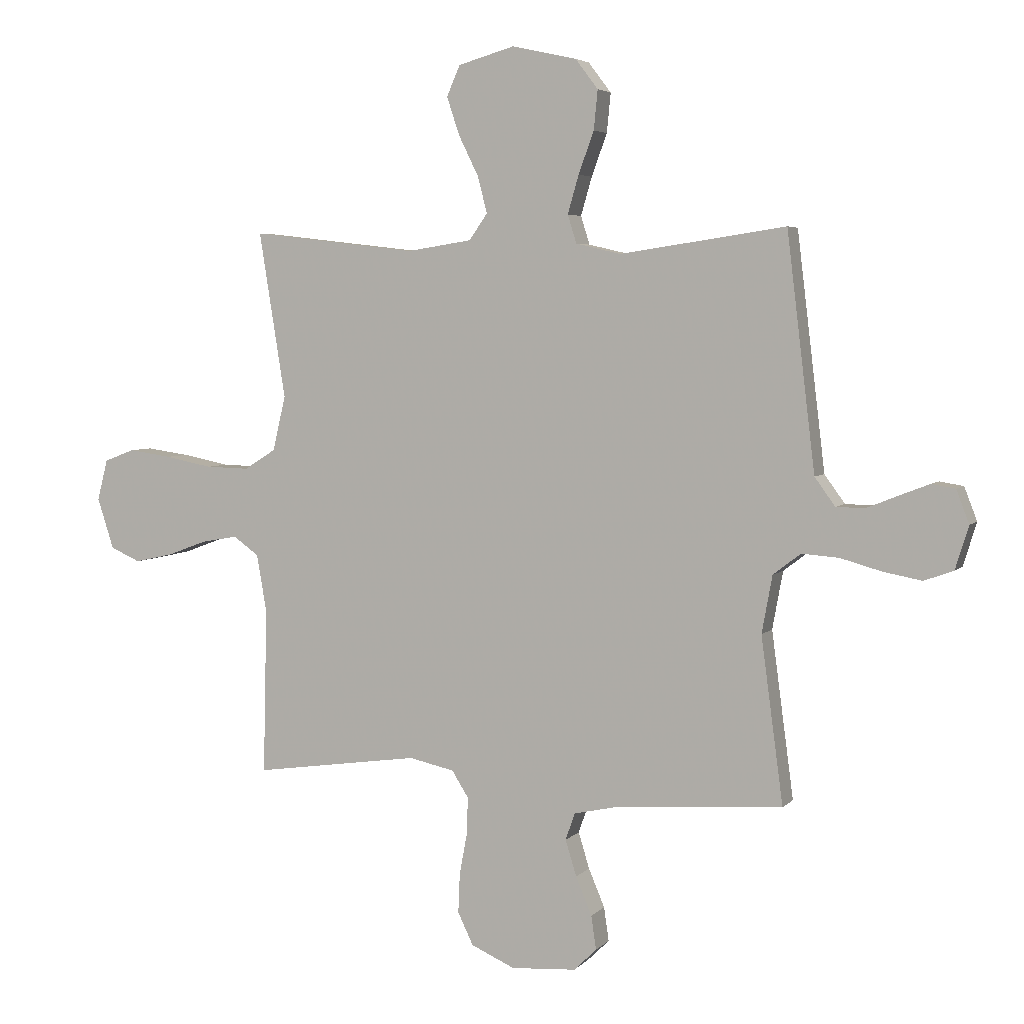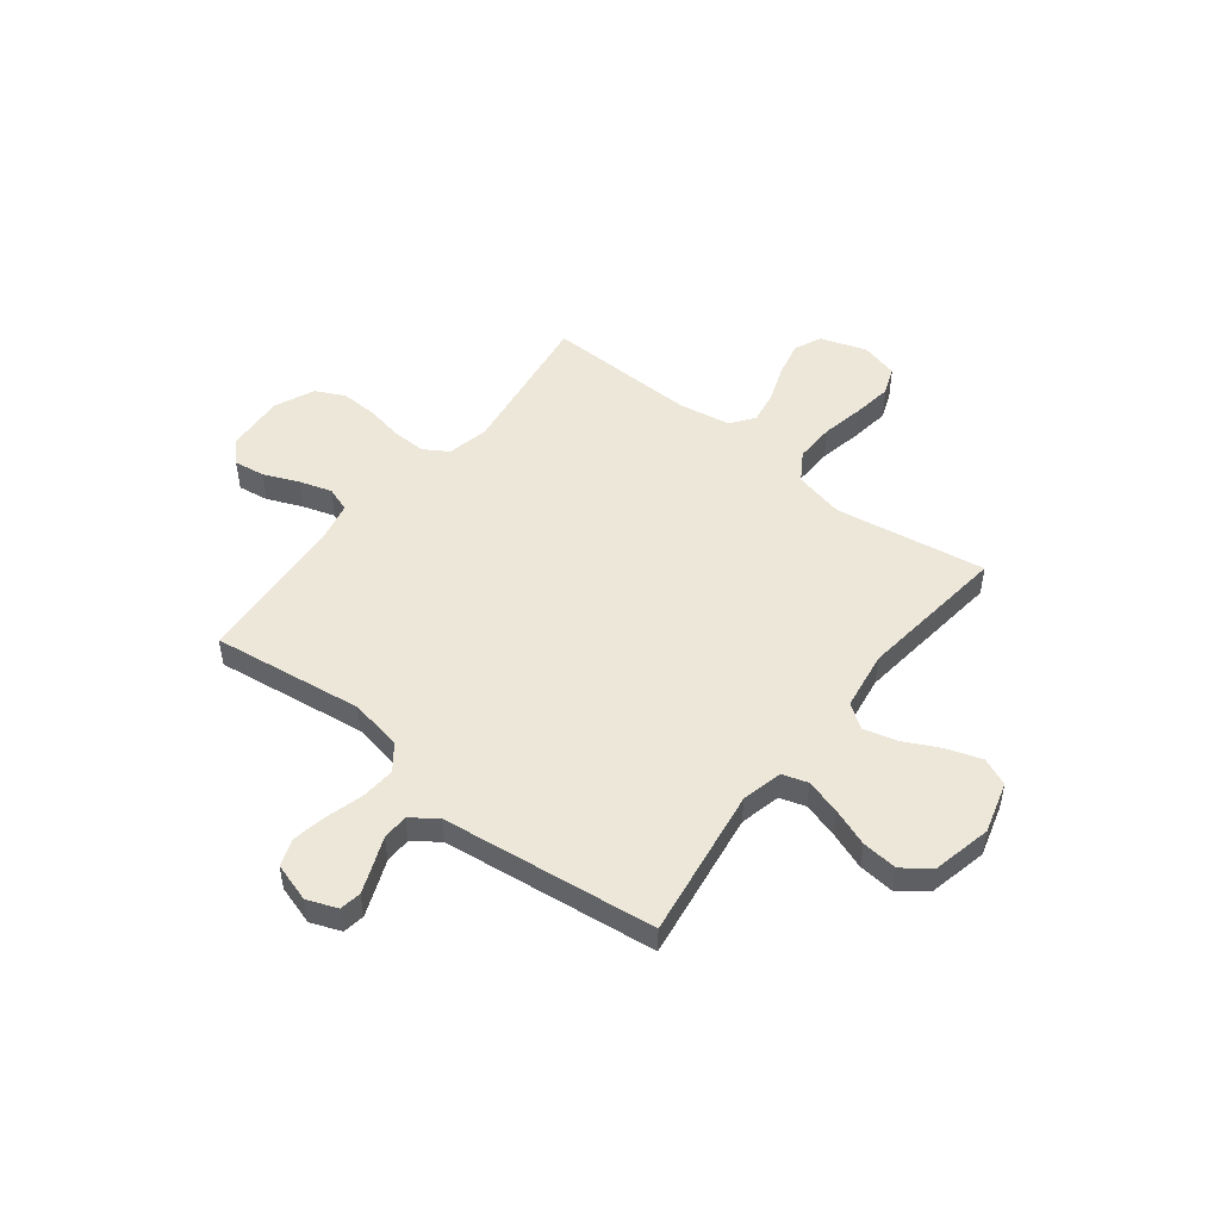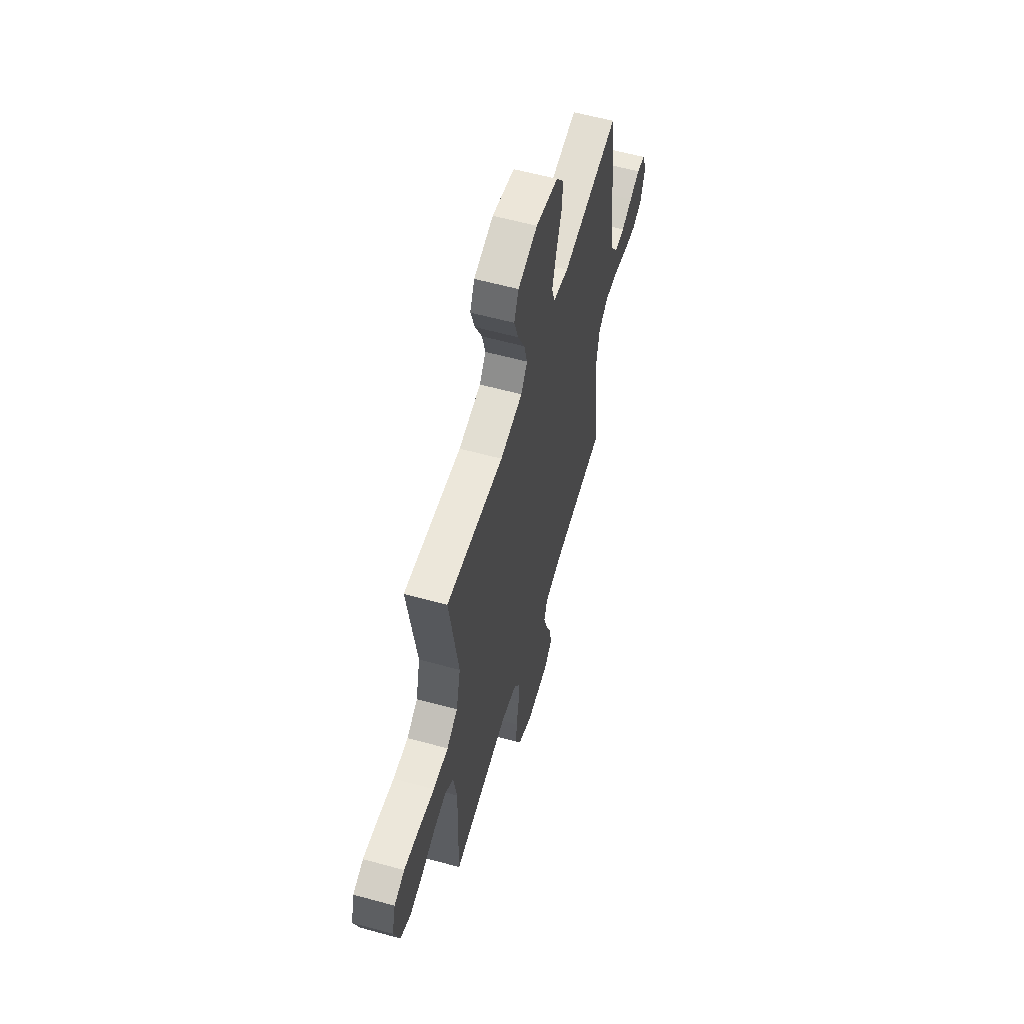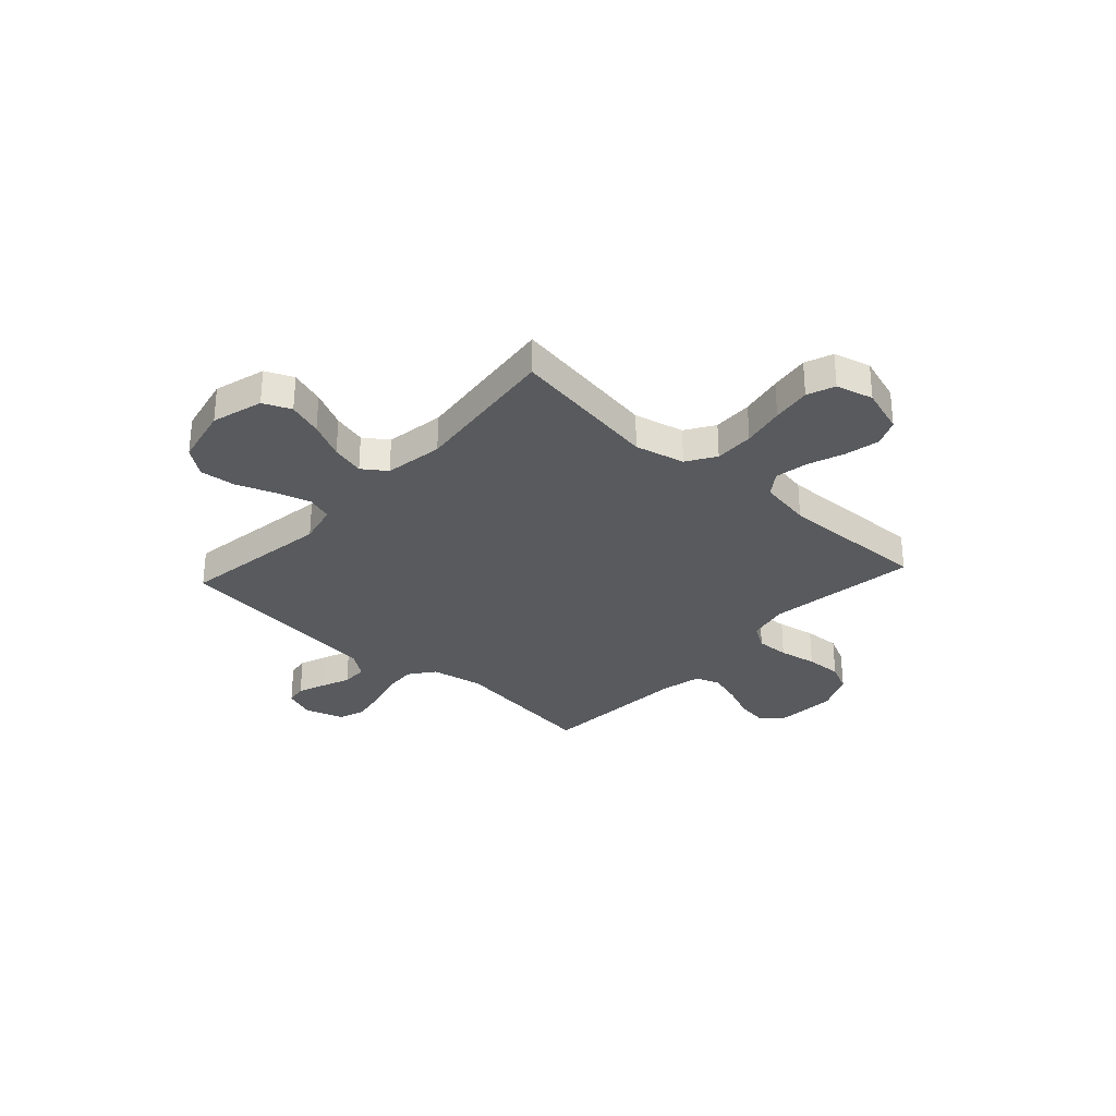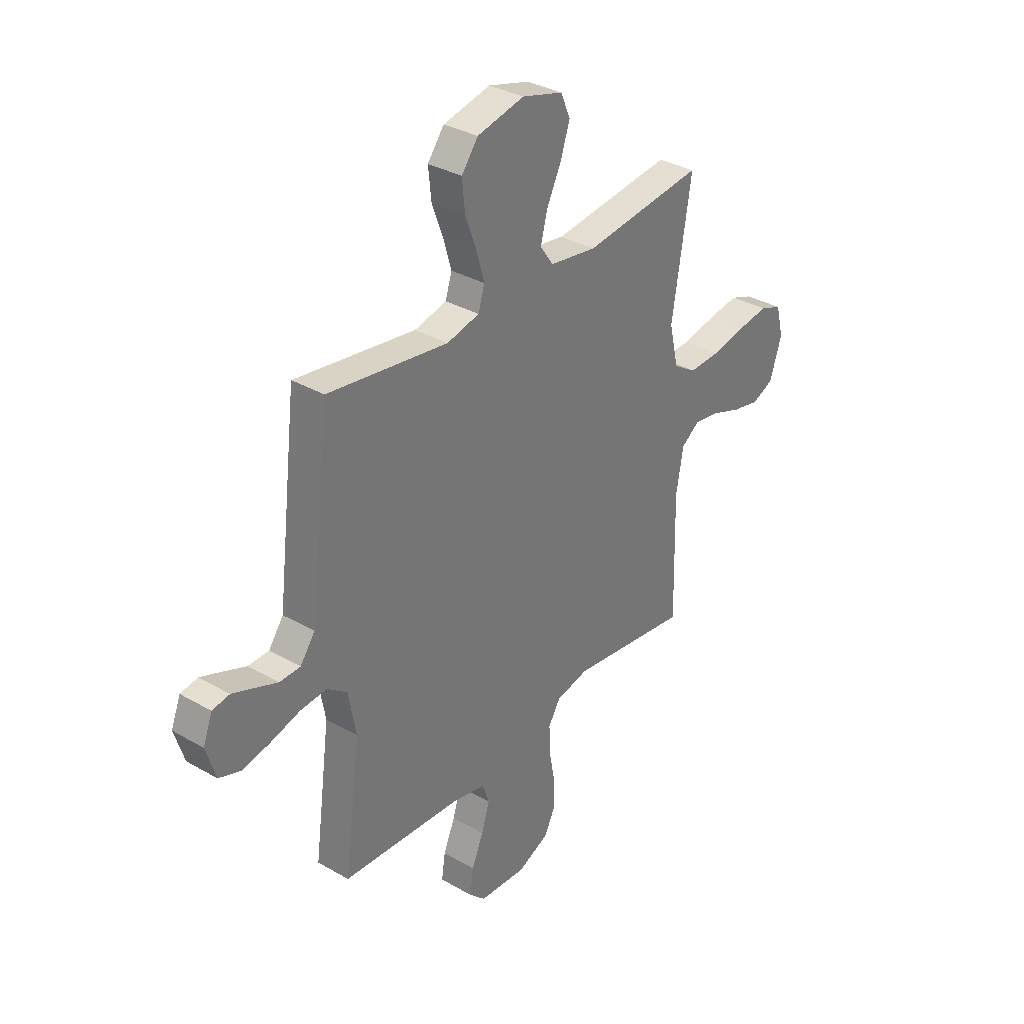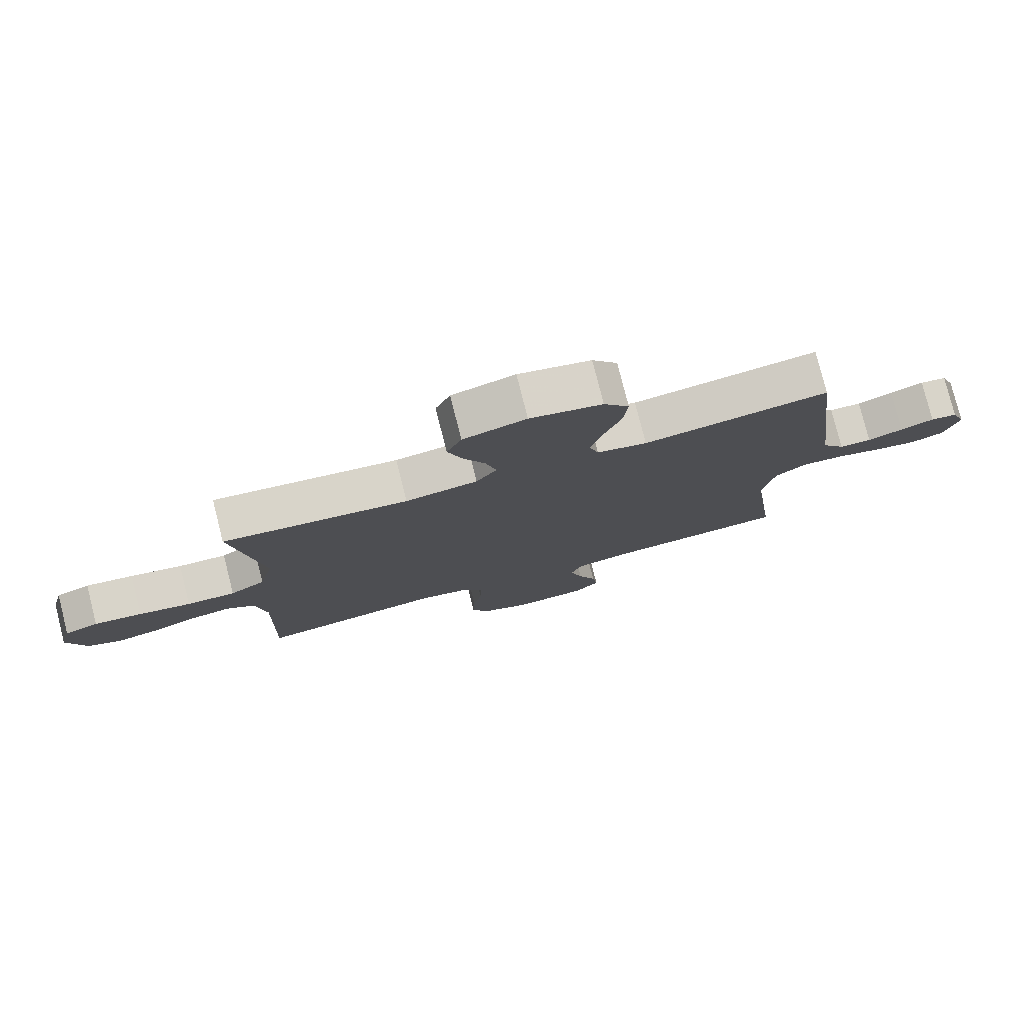
<metadata>
{"format":"obj","ext":"obj","renderer":"f3d","projection":"perspective","resolution":1024,"background":"white","views":[{"elev":4.4,"azim":-158.9,"up":"+Z"},{"elev":49.9,"azim":-52.0,"up":"+Y"},{"elev":58.5,"azim":105.9,"up":"+Z"},{"elev":-30.6,"azim":47.6,"up":"+Y"},{"elev":33.7,"azim":-51.9,"up":"+Z"},{"elev":78.3,"azim":165.8,"up":"+Z"}]}
</metadata>
<code>
v -0.5 0.07 0.5
v -0.2 0.07 0.456
v -0.119 0.07 0.475
v -0.103 0.07 0.526
v -0.123 0.07 0.595
v -0.151 0.07 0.671
v -0.158 0.07 0.742
v -0.117 0.07 0.796
v 0 0.07 0.822
v 0.102 0.07 0.793
v 0.126 0.07 0.738
v 0.103 0.07 0.669
v 0.067 0.07 0.596
v 0.05 0.07 0.53
v 0.083 0.07 0.483
v 0.2 0.07 0.465
v 0.5 0.07 0.5
v 0.452 0.07 0.2
v 0.475 0.07 0.101
v 0.532 0.07 0.065
v 0.611 0.07 0.067
v 0.696 0.07 0.084
v 0.774 0.07 0.095
v 0.829 0.07 0.074
v 0.848 0.07 0
v 0.818 0.07 -0.092
v 0.764 0.07 -0.116
v 0.695 0.07 -0.101
v 0.622 0.07 -0.074
v 0.557 0.07 -0.063
v 0.511 0.07 -0.096
v 0.493 0.07 -0.2
v 0.5 0.07 -0.5
v 0.2 0.07 -0.458
v 0.118 0.07 -0.476
v 0.088 0.07 -0.524
v 0.09 0.07 -0.59
v 0.104 0.07 -0.665
v 0.107 0.07 -0.737
v 0.079 0.07 -0.795
v 0 0.07 -0.83
v -0.118 0.07 -0.822
v -0.159 0.07 -0.782
v -0.15 0.07 -0.721
v -0.121 0.07 -0.652
v -0.101 0.07 -0.587
v -0.118 0.07 -0.538
v -0.2 0.07 -0.52
v -0.5 0.07 -0.5
v -0.46 0.07 -0.2
v -0.479 0.07 -0.096
v -0.529 0.07 -0.058
v -0.596 0.07 -0.063
v -0.671 0.07 -0.084
v -0.74 0.07 -0.097
v -0.793 0.07 -0.078
v -0.817 0.07 0
v -0.794 0.07 0.06
v -0.751 0.07 0.067
v -0.697 0.07 0.046
v -0.64 0.07 0.023
v -0.588 0.07 0.024
v -0.551 0.07 0.075
v -0.536 0.07 0.2
v -0.5 0 0.5
v -0.2 0 0.456
v -0.119 0 0.475
v -0.103 0 0.526
v -0.123 0 0.595
v -0.151 0 0.671
v -0.158 0 0.742
v -0.117 0 0.796
v 0 0 0.822
v 0.102 0 0.793
v 0.126 0 0.738
v 0.103 0 0.669
v 0.067 0 0.596
v 0.05 0 0.53
v 0.083 0 0.483
v 0.2 0 0.465
v 0.5 0 0.5
v 0.452 0 0.2
v 0.475 0 0.101
v 0.532 0 0.065
v 0.611 0 0.067
v 0.696 0 0.084
v 0.774 0 0.095
v 0.829 0 0.074
v 0.848 0 0
v 0.818 0 -0.092
v 0.764 0 -0.116
v 0.695 0 -0.101
v 0.622 0 -0.074
v 0.557 0 -0.063
v 0.511 0 -0.096
v 0.493 0 -0.2
v 0.5 0 -0.5
v 0.2 0 -0.458
v 0.118 0 -0.476
v 0.088 0 -0.524
v 0.09 0 -0.59
v 0.104 0 -0.665
v 0.107 0 -0.737
v 0.079 0 -0.795
v 0 0 -0.83
v -0.118 0 -0.822
v -0.159 0 -0.782
v -0.15 0 -0.721
v -0.121 0 -0.652
v -0.101 0 -0.587
v -0.118 0 -0.538
v -0.2 0 -0.52
v -0.5 0 -0.5
v -0.46 0 -0.2
v -0.479 0 -0.096
v -0.529 0 -0.058
v -0.596 0 -0.063
v -0.671 0 -0.084
v -0.74 0 -0.097
v -0.793 0 -0.078
v -0.817 0 0
v -0.794 0 0.06
v -0.751 0 0.067
v -0.697 0 0.046
v -0.64 0 0.023
v -0.588 0 0.024
v -0.551 0 0.075
v -0.536 0 0.2
f 58 59 60 61
f 56 57 58 61
f 56 61 62
f 53 54 55 56
f 53 56 62
f 52 53 62 63
f 48 49 50
f 47 48 50 51
f 42 43 44 45
f 42 45 46
f 41 42 46
f 40 41 46 47
f 37 38 39 40
f 36 37 40 47
f 32 33 34
f 31 32 34 35
f 26 27 28 29
f 26 29 30
f 25 26 30
f 24 25 30
f 21 22 23 24
f 21 24 30
f 20 21 30 31
f 16 17 18
f 15 16 18 19
f 10 11 12 13
f 10 13 14
f 9 10 14
f 8 9 14
f 5 6 7 8
f 4 5 8 14
f 3 4 14 15
f 64 1 2
f 51 52 63 64
f 35 36 47 51
f 19 20 31 35
f 19 35 51 64
f 15 19 64
f 2 3 15 64
f 125 124 123 122
f 125 122 121 120
f 126 125 120
f 120 119 118 117
f 126 120 117
f 127 126 117 116
f 114 113 112
f 115 114 112 111
f 109 108 107 106
f 110 109 106
f 110 106 105
f 111 110 105 104
f 104 103 102 101
f 111 104 101 100
f 98 97 96
f 99 98 96 95
f 93 92 91 90
f 94 93 90
f 94 90 89
f 94 89 88
f 88 87 86 85
f 94 88 85
f 95 94 85 84
f 82 81 80
f 83 82 80 79
f 77 76 75 74
f 78 77 74
f 78 74 73
f 78 73 72
f 72 71 70 69
f 78 72 69 68
f 79 78 68 67
f 66 65 128
f 128 127 116 115
f 115 111 100 99
f 99 95 84 83
f 128 115 99 83
f 128 83 79
f 128 79 67 66
f 1 65 66 2
f 2 66 67 3
f 3 67 68 4
f 4 68 69 5
f 5 69 70 6
f 6 70 71 7
f 7 71 72 8
f 8 72 73 9
f 9 73 74 10
f 10 74 75 11
f 11 75 76 12
f 12 76 77 13
f 13 77 78 14
f 14 78 79 15
f 15 79 80 16
f 16 80 81 17
f 17 81 82 18
f 18 82 83 19
f 19 83 84 20
f 20 84 85 21
f 21 85 86 22
f 22 86 87 23
f 23 87 88 24
f 24 88 89 25
f 25 89 90 26
f 26 90 91 27
f 27 91 92 28
f 28 92 93 29
f 29 93 94 30
f 30 94 95 31
f 31 95 96 32
f 32 96 97 33
f 33 97 98 34
f 34 98 99 35
f 35 99 100 36
f 36 100 101 37
f 37 101 102 38
f 38 102 103 39
f 39 103 104 40
f 40 104 105 41
f 41 105 106 42
f 42 106 107 43
f 43 107 108 44
f 44 108 109 45
f 45 109 110 46
f 46 110 111 47
f 47 111 112 48
f 48 112 113 49
f 49 113 114 50
f 50 114 115 51
f 51 115 116 52
f 52 116 117 53
f 53 117 118 54
f 54 118 119 55
f 55 119 120 56
f 56 120 121 57
f 57 121 122 58
f 58 122 123 59
f 59 123 124 60
f 60 124 125 61
f 61 125 126 62
f 62 126 127 63
f 63 127 128 64
f 64 128 65 1

</code>
